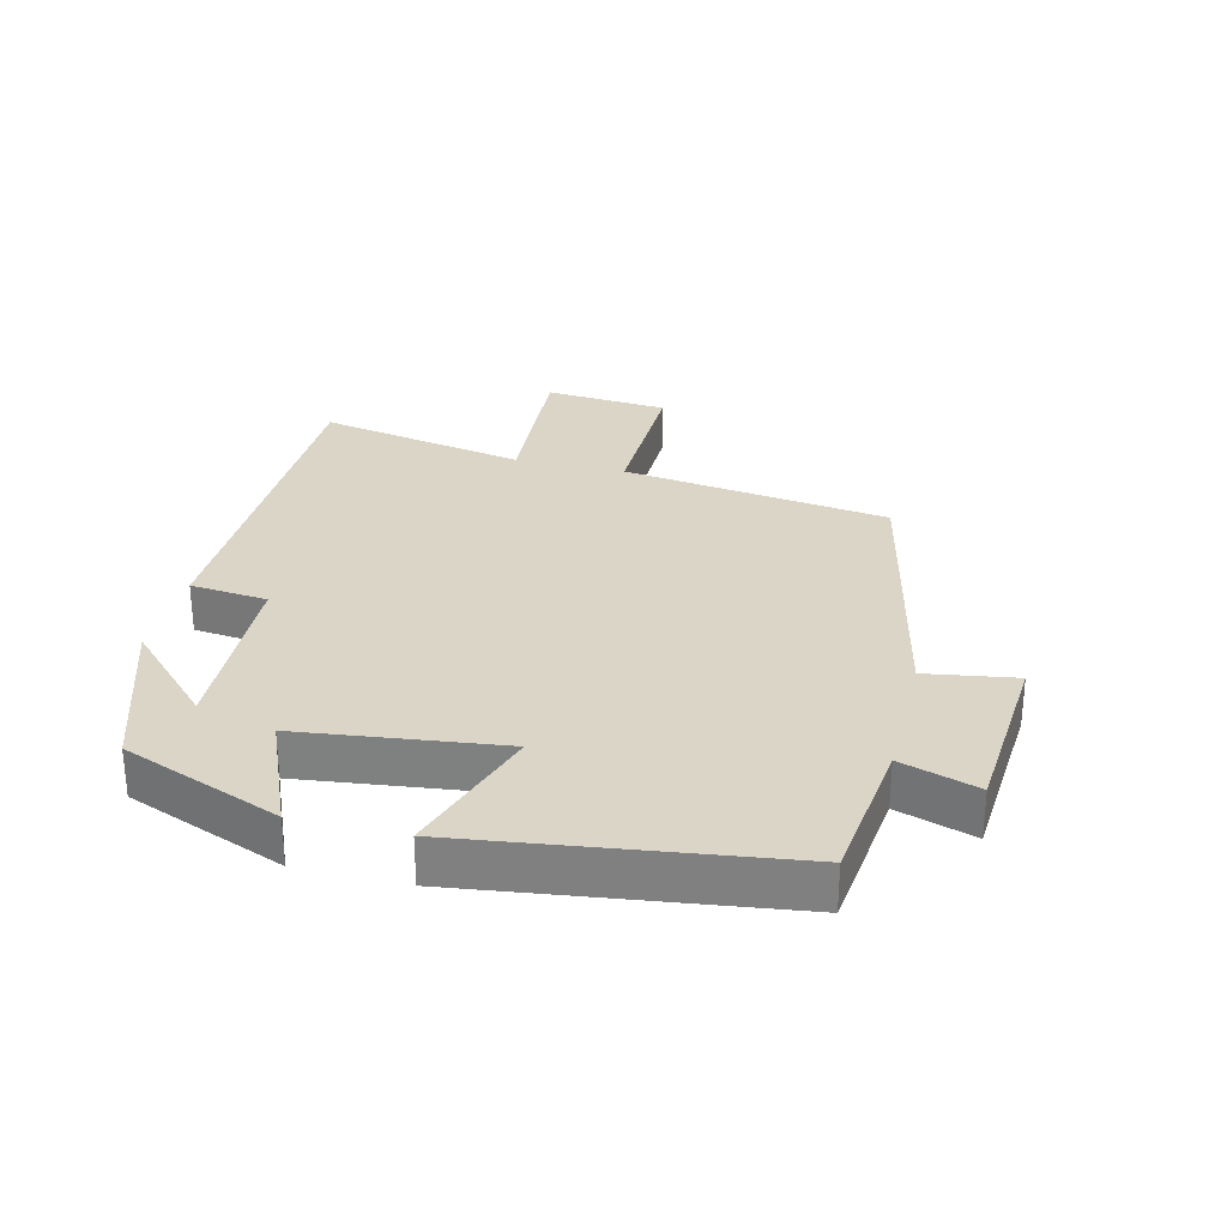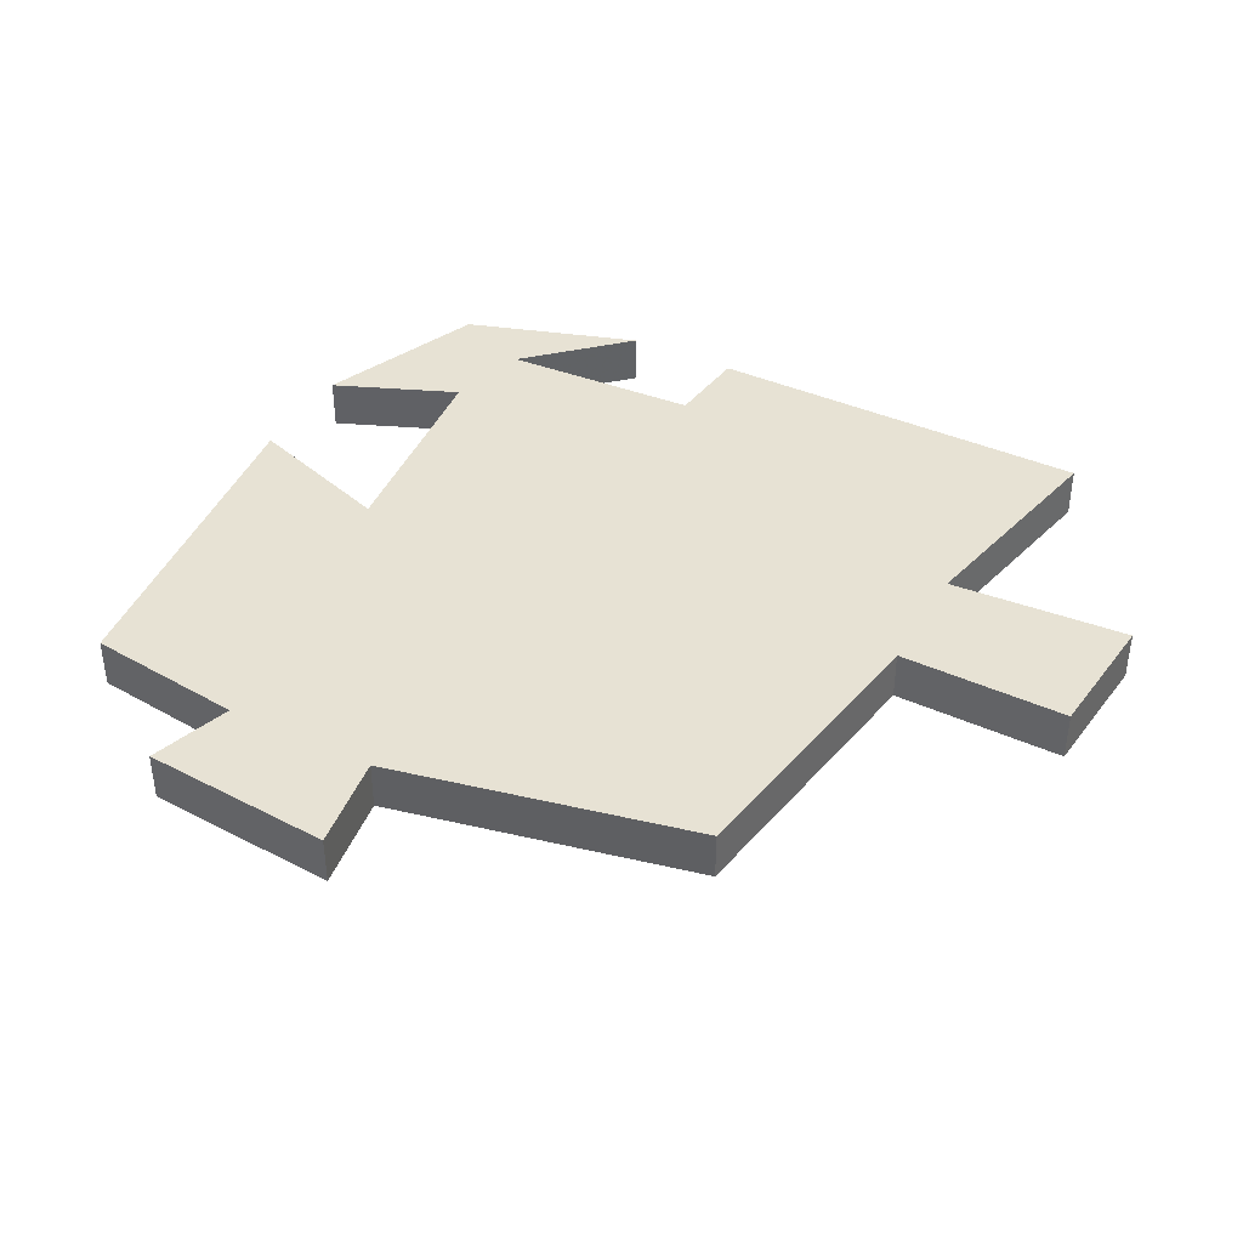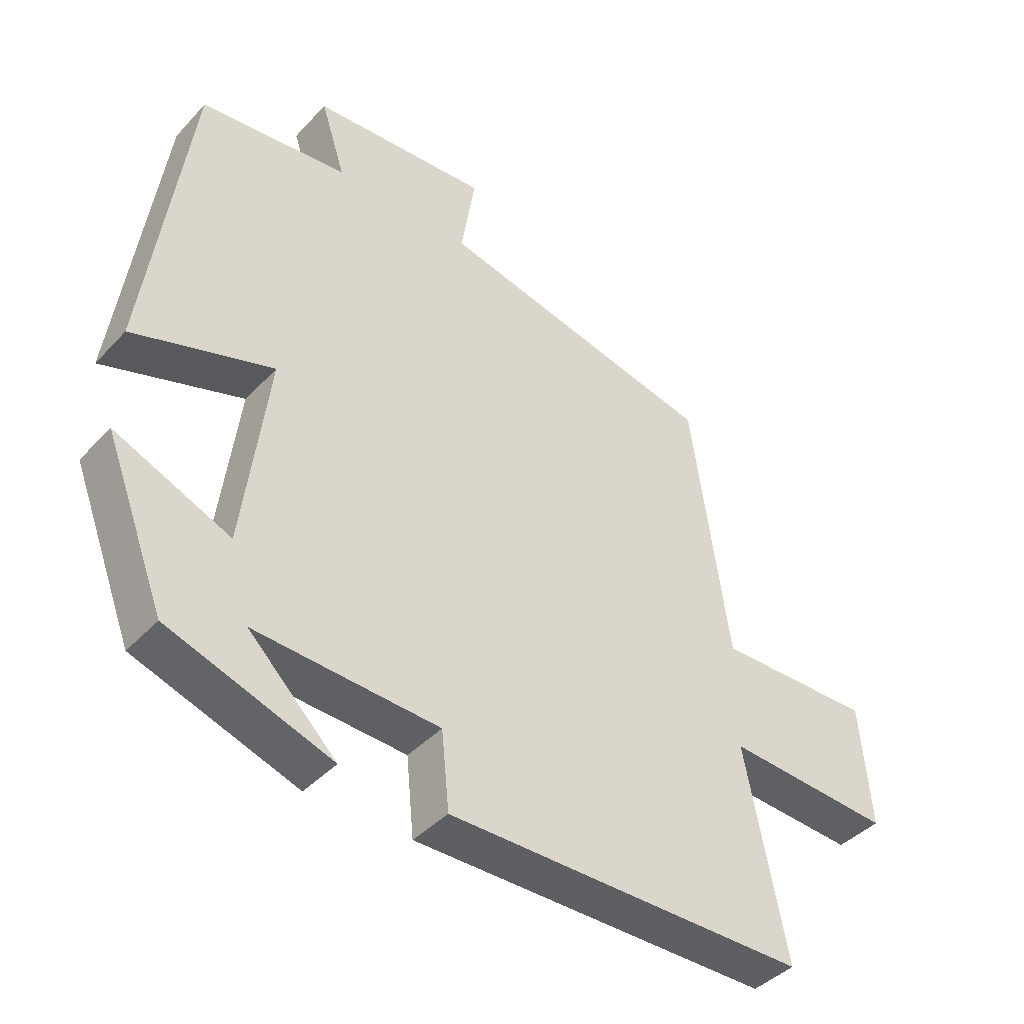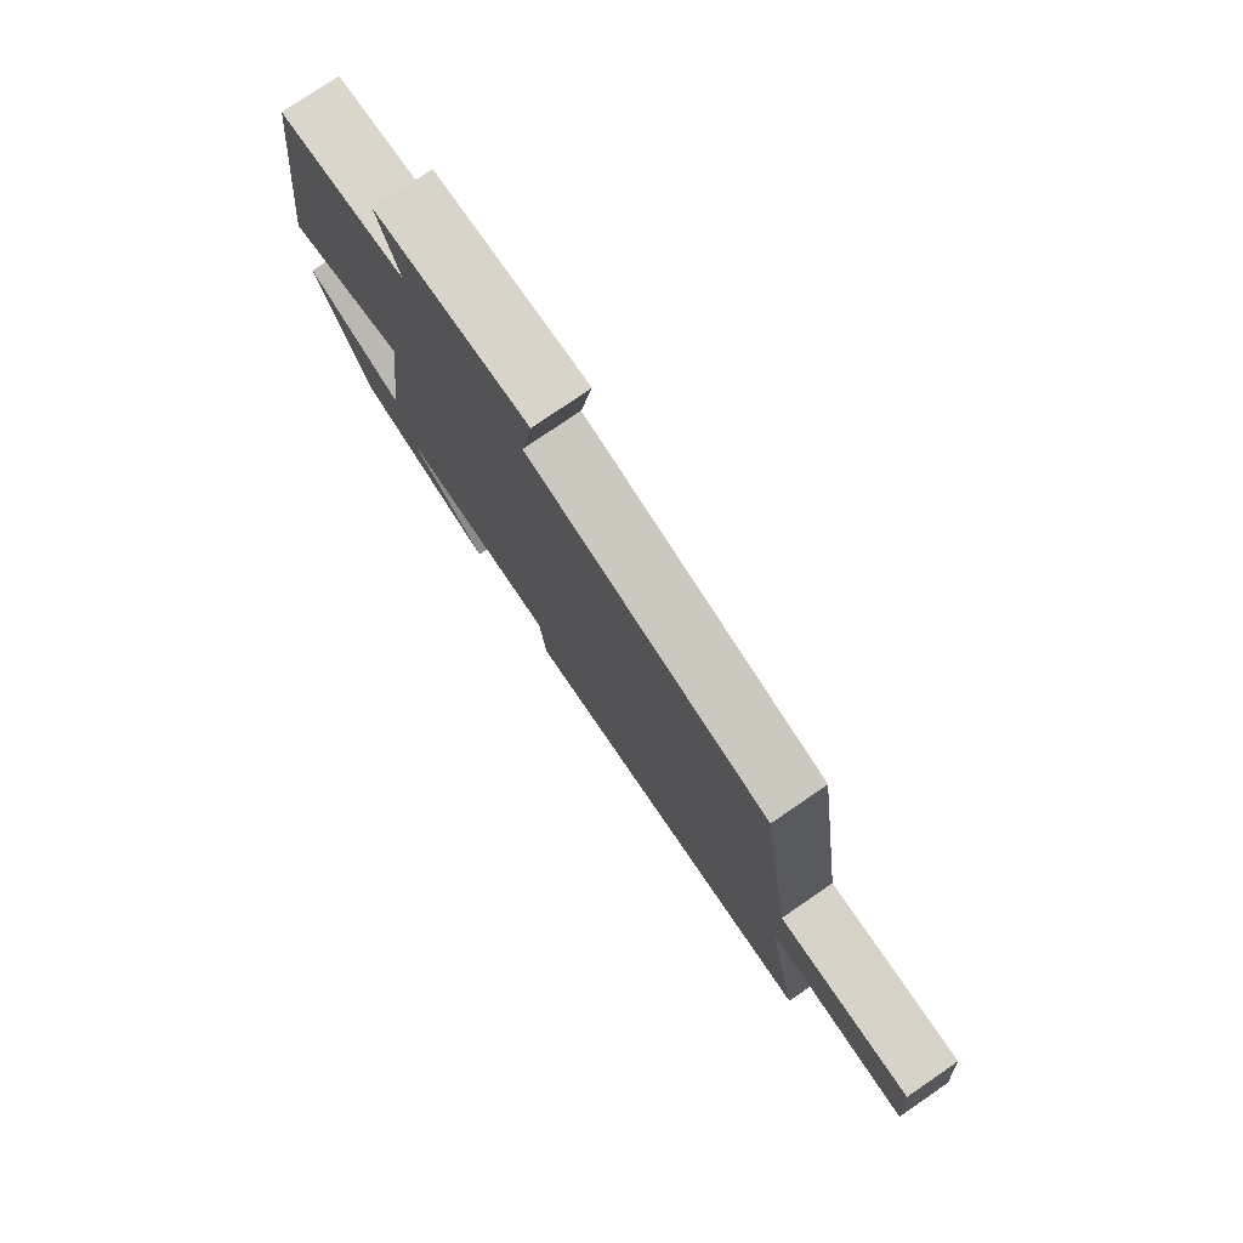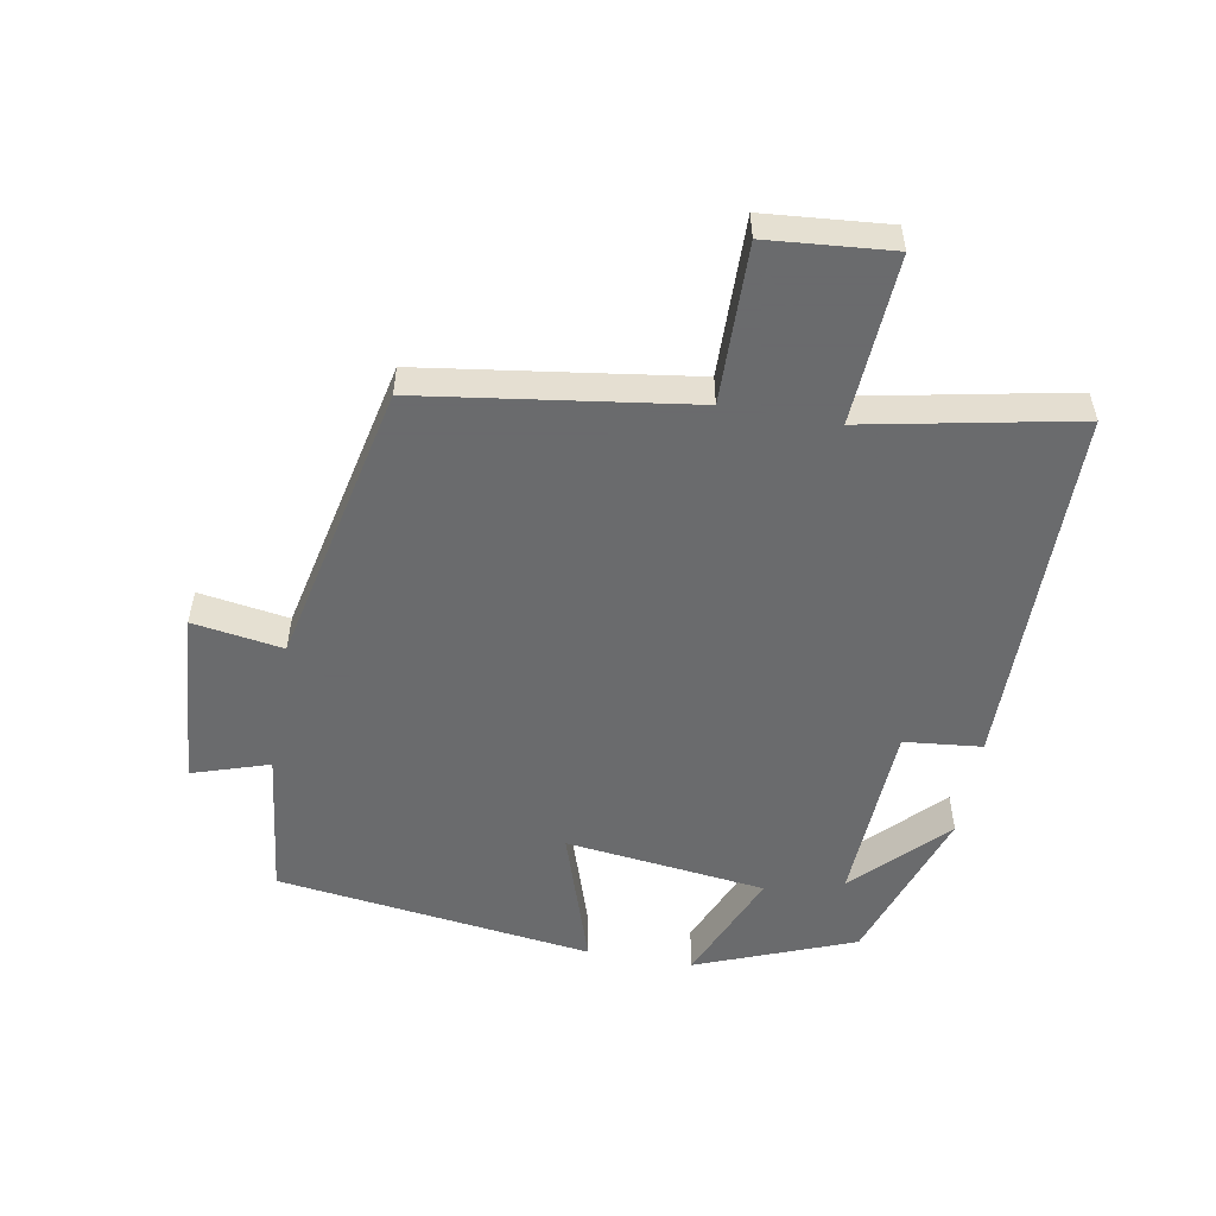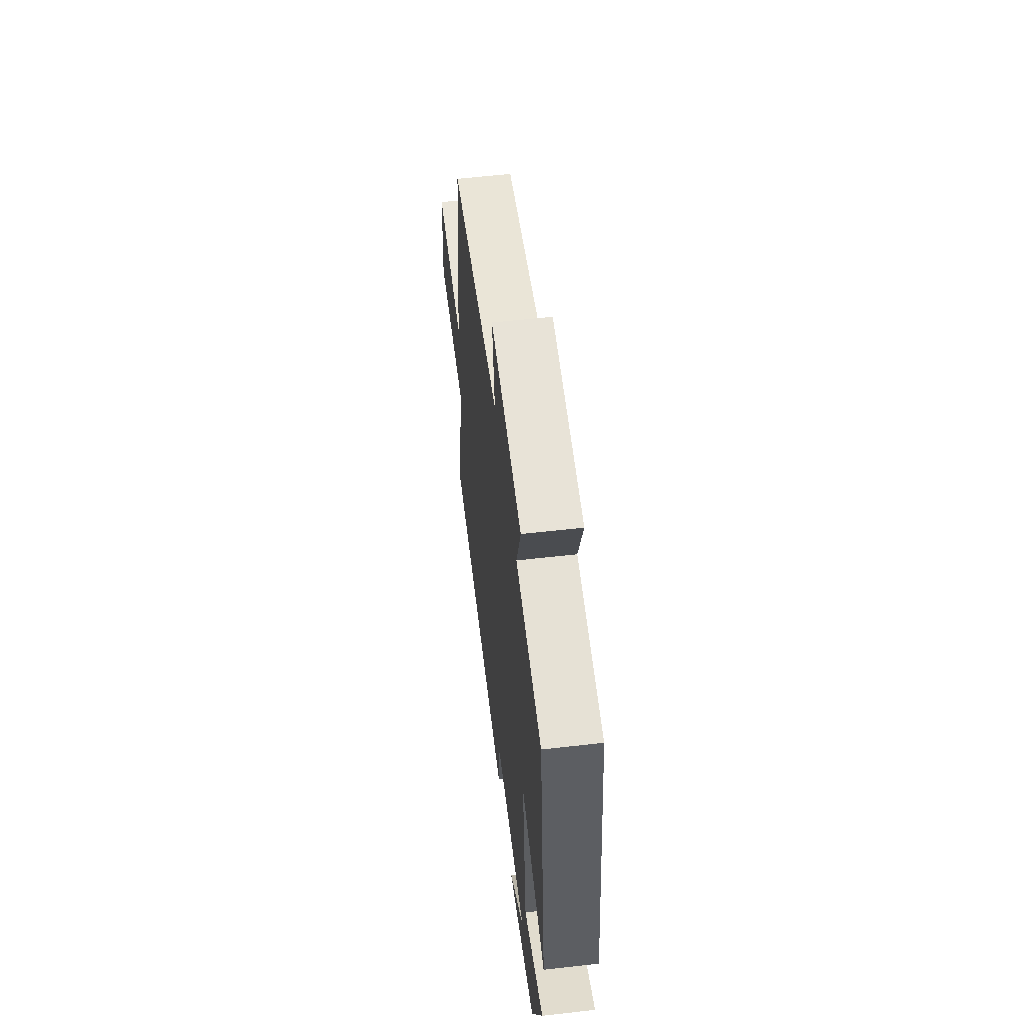
<metadata>
{"format":"obj","ext":"obj","renderer":"f3d","projection":"perspective","resolution":1024,"background":"white","views":[{"elev":29.0,"azim":-76.1,"up":"+Y"},{"elev":40.0,"azim":28.5,"up":"+Y"},{"elev":-41.7,"azim":-38.7,"up":"+Z"},{"elev":77.8,"azim":55.6,"up":"+Z"},{"elev":-53.2,"azim":79.9,"up":"+Y"},{"elev":57.7,"azim":-96.8,"up":"+Z"}]}
</metadata>
<code>
v 0.563 0.07 -0.497
v 0.005 0.07 -0.5
v -0.007 0.07 -0.381
v -0.291 0.07 -0.367
v -0.155 0.07 -0.5
v -0.406 0.07 -0.416
v -0.5 0.07 -0.174
v -0.322 0.07 -0.249
v -0.284 0.07 0.059
v -0.5 0.07 -0.012
v -0.435 0.07 0.473
v -0.207 0.07 0.5
v -0.245 0.07 0.618
v 0.029 0.07 0.638
v 0.007 0.07 0.5
v 0.442 0.07 0.405
v 0.5 0.07 -0.006
v 0.742 0.07 -0.002
v 0.758 0.07 -0.192
v 0.5 0.07 -0.176
v 0.563 0 -0.497
v 0.005 0 -0.5
v -0.007 0 -0.381
v -0.291 0 -0.367
v -0.155 0 -0.5
v -0.406 0 -0.416
v -0.5 0 -0.174
v -0.322 0 -0.249
v -0.284 0 0.059
v -0.5 0 -0.012
v -0.435 0 0.473
v -0.207 0 0.5
v -0.245 0 0.618
v 0.029 0 0.638
v 0.007 0 0.5
v 0.442 0 0.405
v 0.5 0 -0.006
v 0.742 0 -0.002
v 0.758 0 -0.192
v 0.5 0 -0.176
f 17 18 19 20
f 15 16 17 20
f 1 2 3
f 20 1 3
f 15 20 3
f 12 13 14 15
f 11 12 15
f 10 11 15
f 9 10 15
f 15 3 4
f 9 15 4
f 8 9 4
f 7 8 4
f 4 5 6 7
f 40 39 38 37
f 40 37 36 35
f 23 22 21
f 23 21 40
f 23 40 35
f 35 34 33 32
f 35 32 31
f 35 31 30
f 35 30 29
f 24 23 35
f 24 35 29
f 24 29 28
f 24 28 27
f 27 26 25 24
f 1 21 22 2
f 2 22 23 3
f 3 23 24 4
f 4 24 25 5
f 5 25 26 6
f 6 26 27 7
f 7 27 28 8
f 8 28 29 9
f 9 29 30 10
f 10 30 31 11
f 11 31 32 12
f 12 32 33 13
f 13 33 34 14
f 14 34 35 15
f 15 35 36 16
f 16 36 37 17
f 17 37 38 18
f 18 38 39 19
f 19 39 40 20
f 20 40 21 1

</code>
